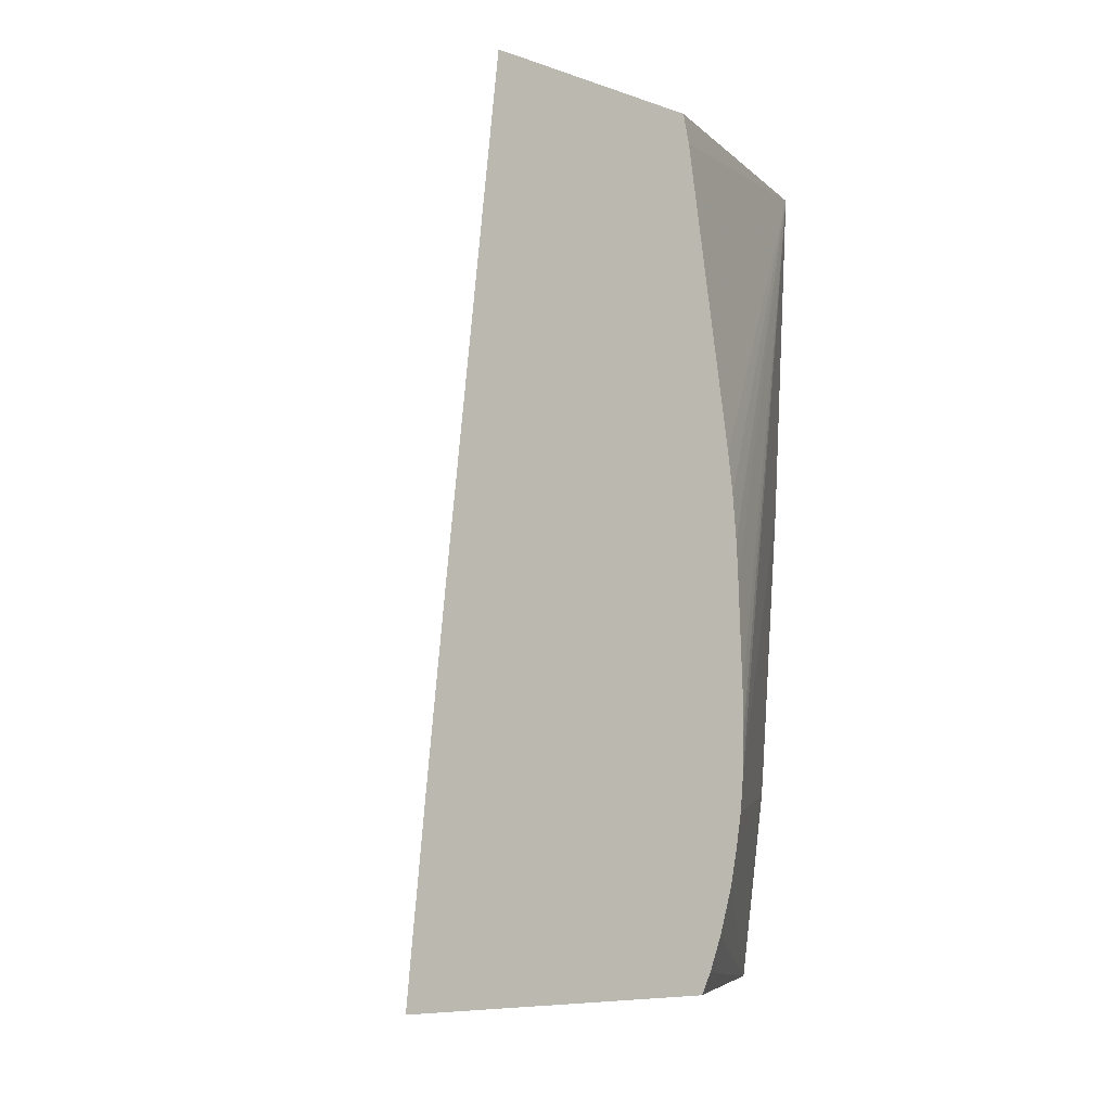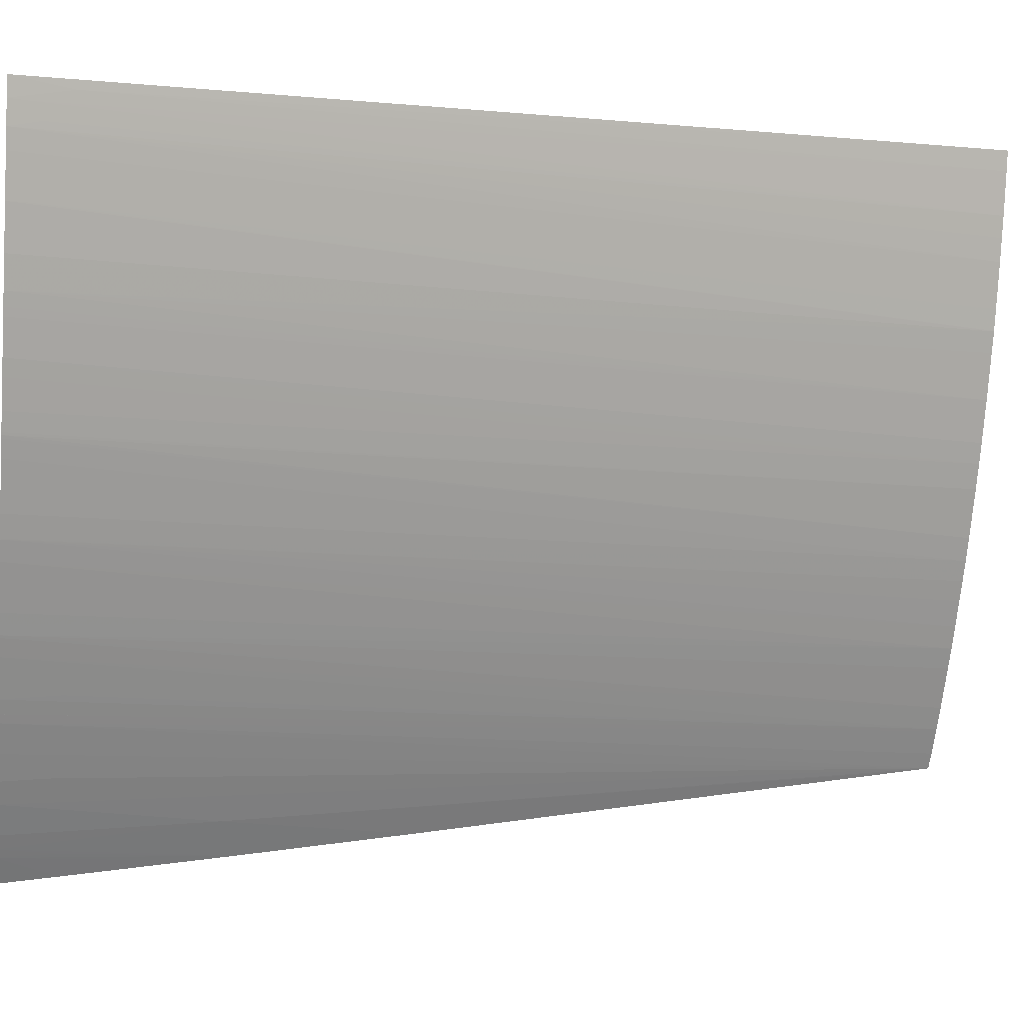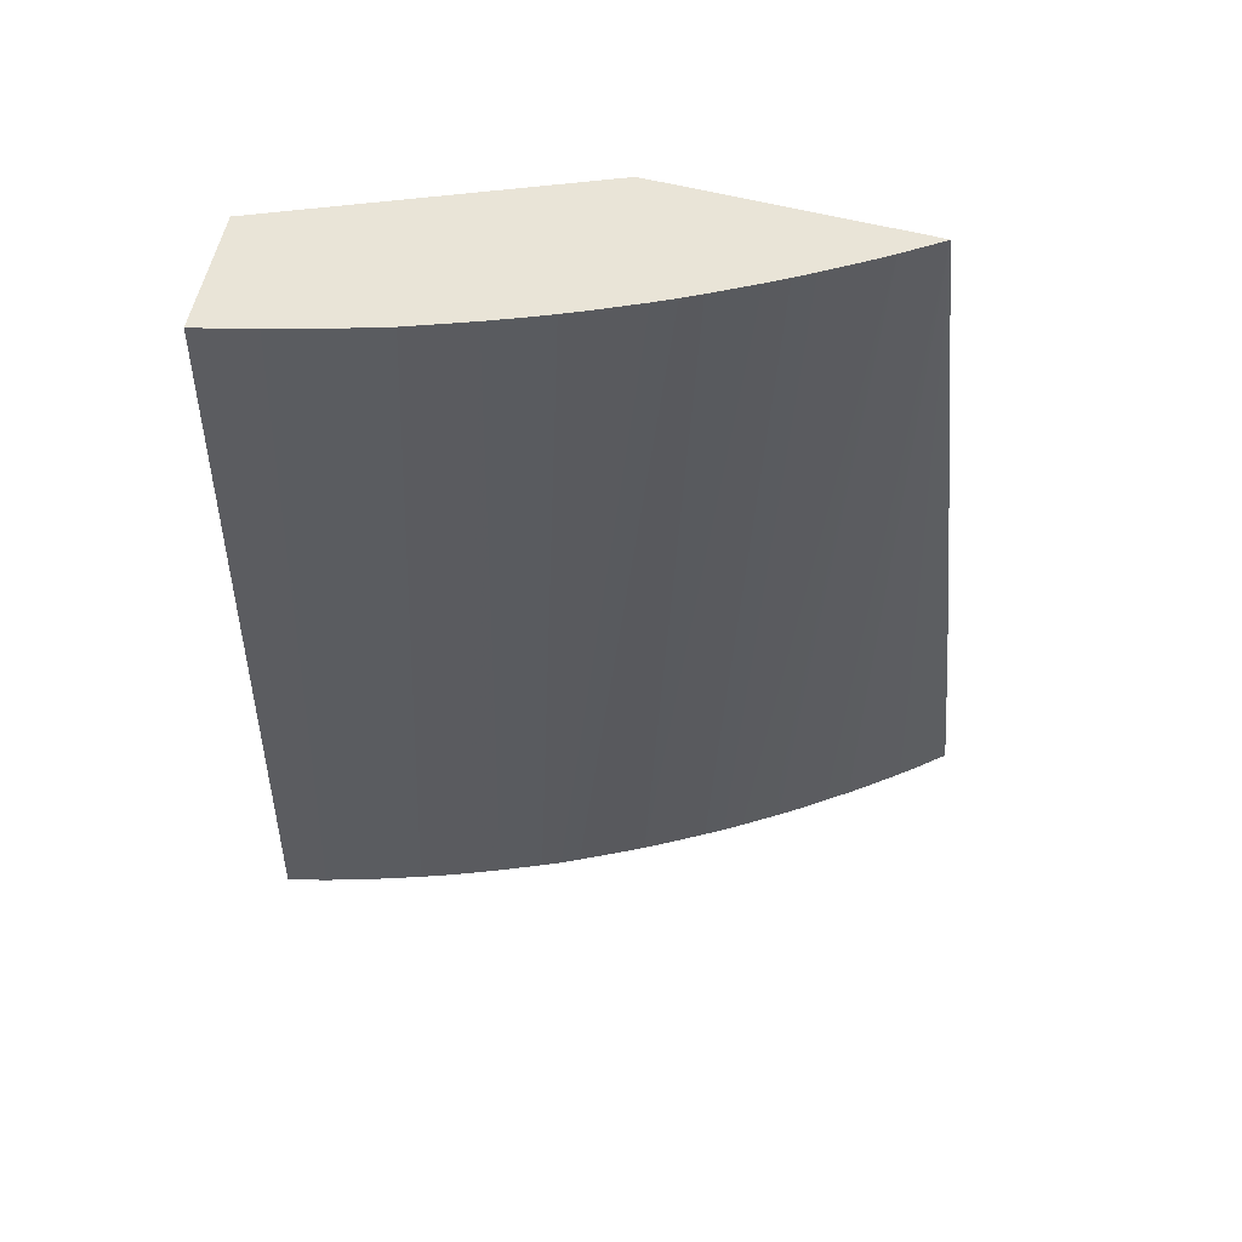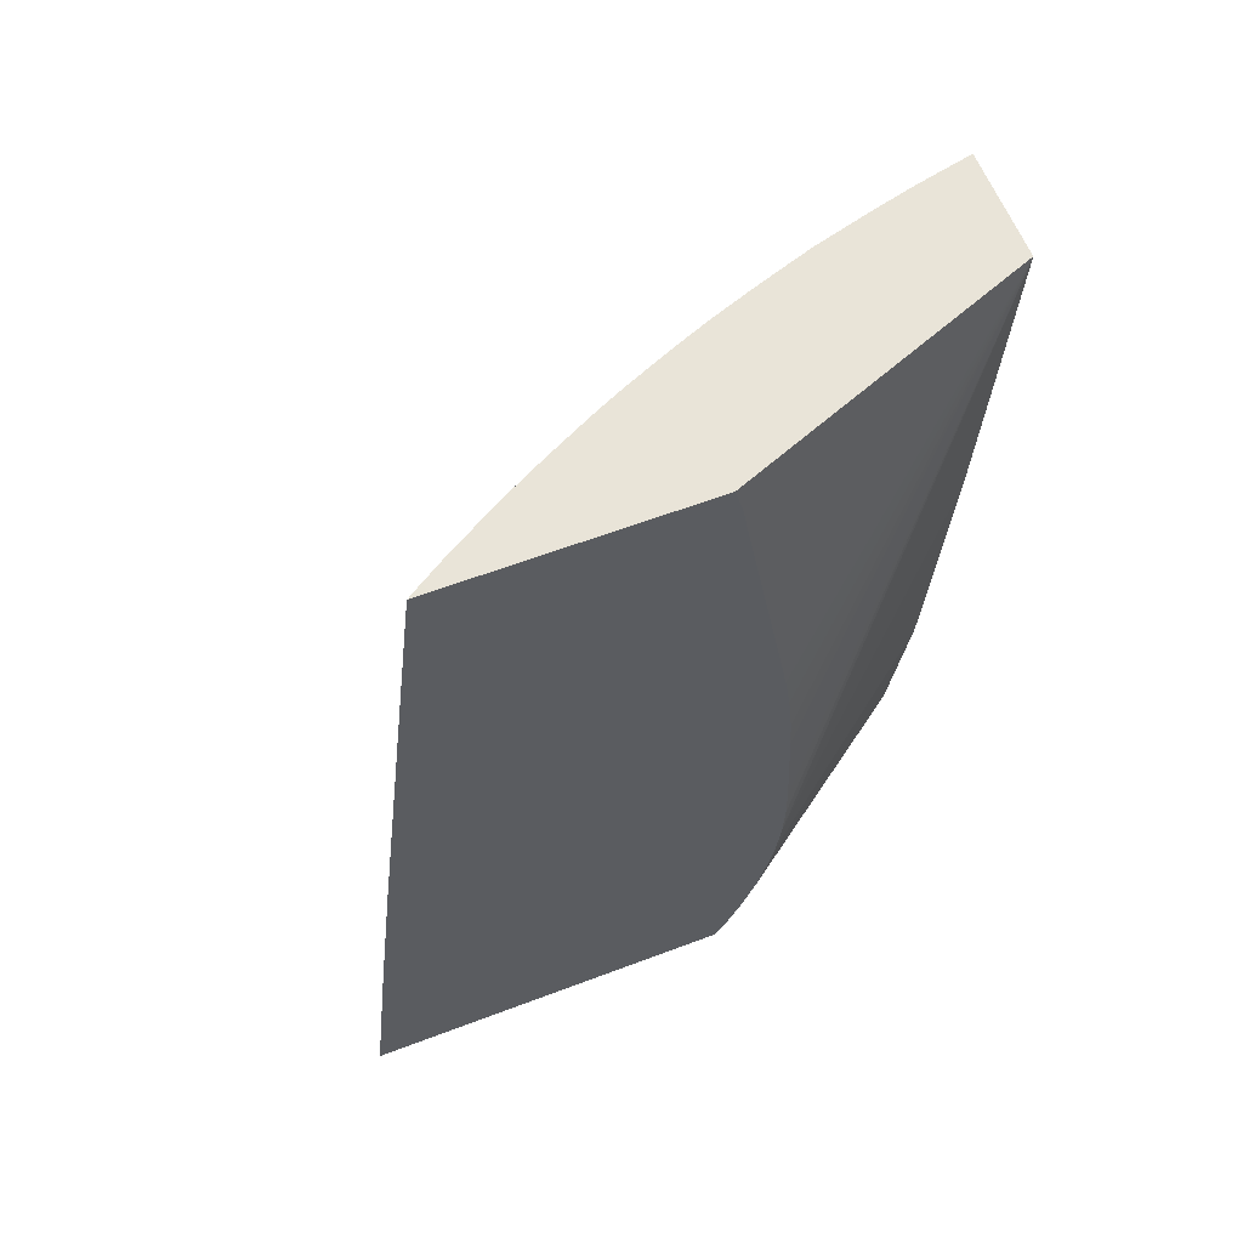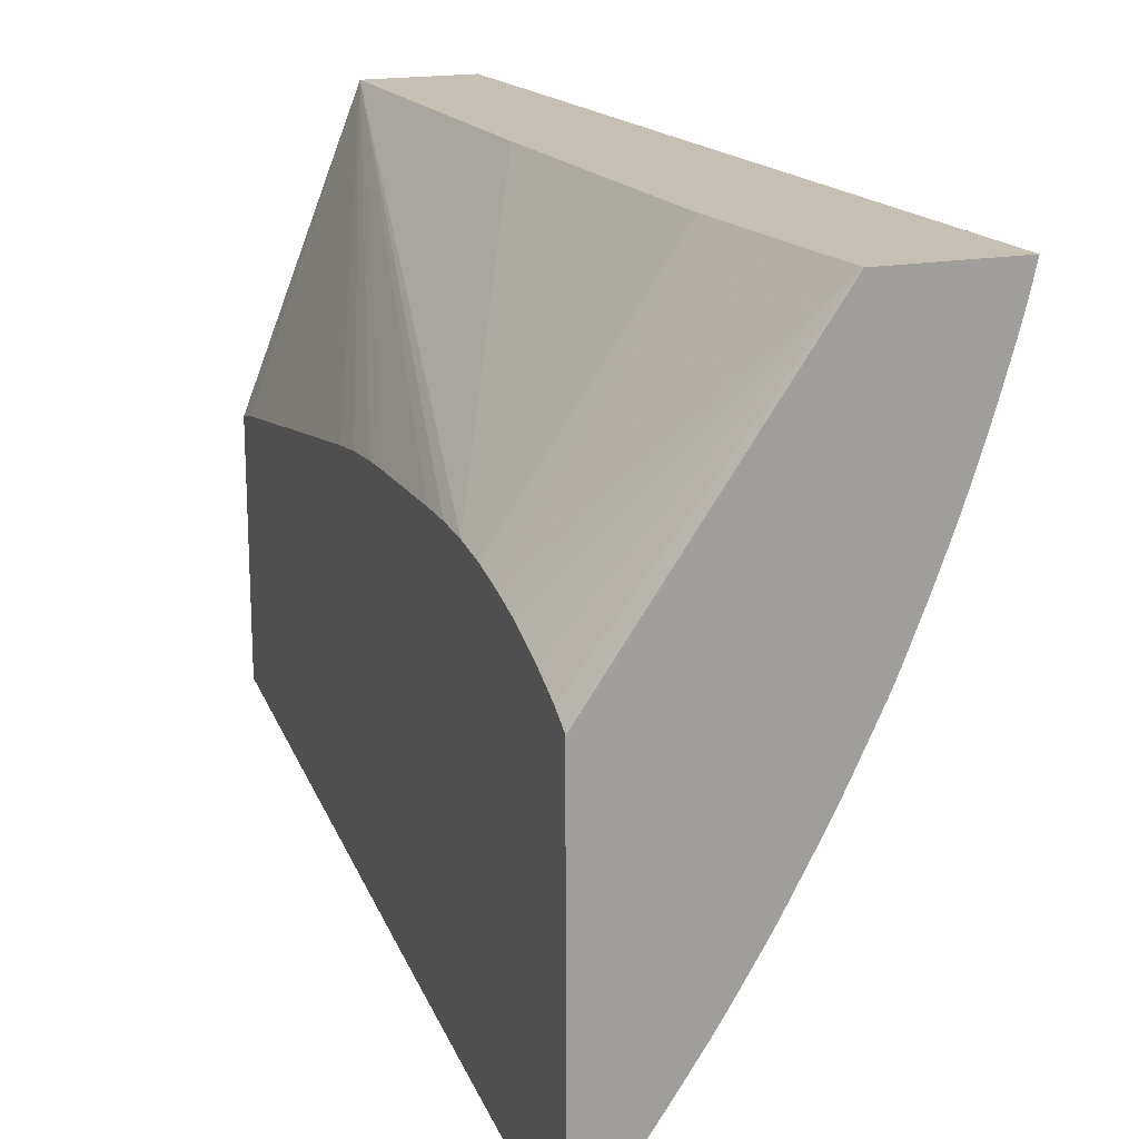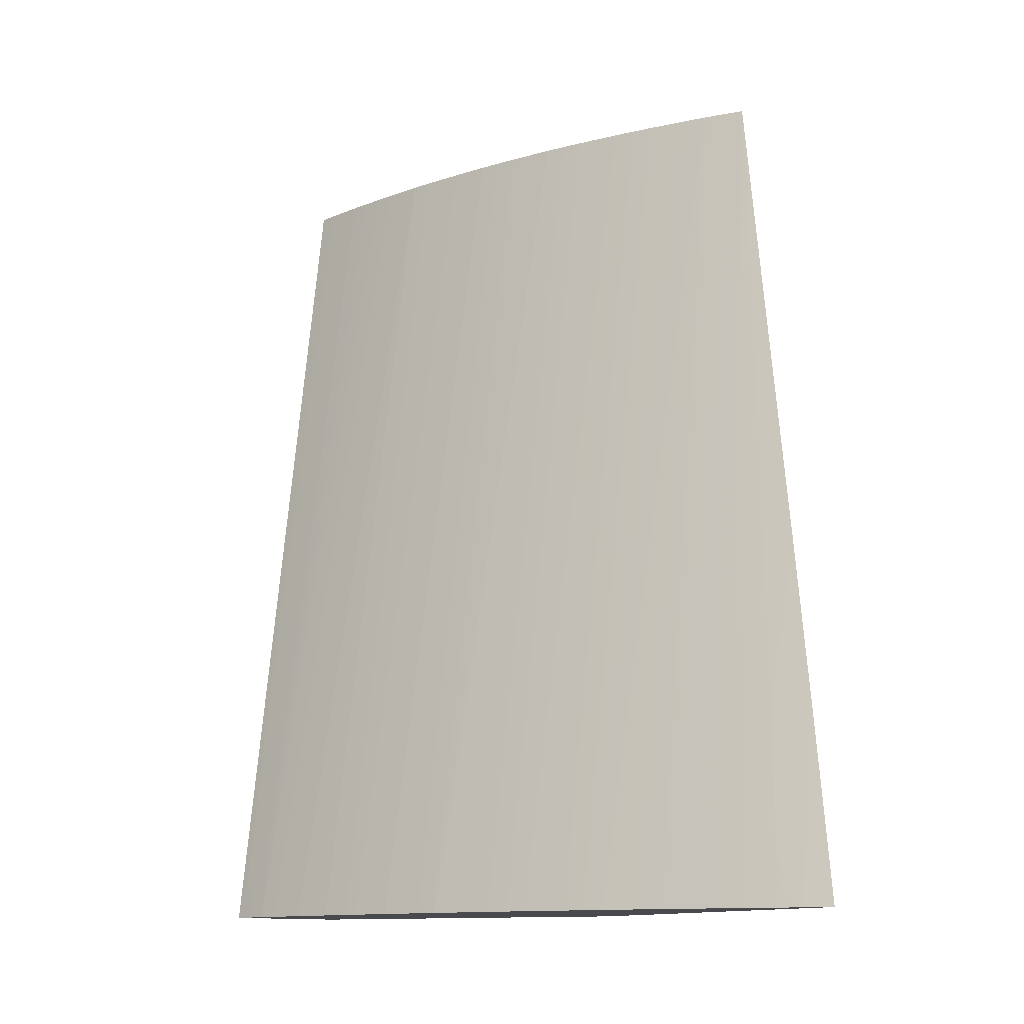
<metadata>
{"format":"obj","ext":"obj","renderer":"f3d","projection":"perspective","resolution":1024,"background":"white","views":[{"elev":-8.0,"azim":46.2,"up":"+Z"},{"elev":-5.4,"azim":-101.0,"up":"+Y"},{"elev":61.2,"azim":-75.8,"up":"+Z"},{"elev":60.7,"azim":68.9,"up":"+Z"},{"elev":18.1,"azim":160.5,"up":"+Y"},{"elev":-13.3,"azim":-34.5,"up":"+Z"}]}
</metadata>
<code>
v -0.01978 -0.02054 0.008345
v -0.02013 -0.0201 0.008345
v -0.01978 -0.01387 0.008345
v -0.01978 -0.02051 0.00863
v -0.02009 -0.02004 0.00938
v -0.02024 -0.01996 0.008345
v -0.01978 -0.02043 0.00938
v -0.01978 -0.02019 0.01163
v -0.01978 -0.02011 0.01236
v -0.01988 -0.01357 0.008345
v -0.01978 -0.01362 0.008347
v -0.02042 -0.01972 0.008345
v -0.02026 -0.01951 0.01204
v -0.02038 -0.01966 0.00938
v -0.01978 -0.01976 0.01538
v -0.02343 -0.008318 0.008345
v -0.01978 -0.0136 0.008368
v -0.0208 -0.01921 0.008345
v -0.01978 -0.01869 0.02439
v -0.01978 -0.01865 0.02477
v -0.01978 -0.0128 0.01025
v -0.01978 -0.0131 0.00938
v -0.01978 -0.01338 0.008743
v -0.0257 -0.008318 0.008345
v -0.02287 -0.008318 0.01208
v -0.01978 -0.01264 0.01091
v -0.02103 -0.01878 0.00918
v -0.02106 -0.01883 0.008345
v -0.01978 -0.01832 0.02478
v -0.01995 -0.01838 0.02478
v -0.02169 -0.01789 0.008345
v -0.02136 -0.01838 0.008345
v -0.02562 -0.008657 0.008345
v -0.02556 -0.008468 0.00938
v -0.02559 -0.008318 0.00938
v -0.0228 -0.008318 0.01278
v -0.01978 -0.0125 0.01164
v -0.01978 -0.0139 0.02478
v -0.02022 -0.01795 0.02478
v -0.02024 -0.01798 0.02439
v -0.02177 -0.01775 0.008345
v -0.02553 -0.009064 0.008345
v -0.0255 -0.008952 0.008886
v -0.02559 -0.008674 0.008633
v -0.02394 -0.008656 0.02478
v -0.02398 -0.008486 0.02478
v -0.02402 -0.008318 0.02478
v -0.01978 -0.01242 0.01238
v -0.02237 -0.008318 0.01807
v -0.02196 -0.008318 0.02478
v -0.01978 -0.01376 0.02423
v -0.02033 -0.01777 0.02478
v -0.02232 -0.01685 0.008345
v -0.02187 -0.01744 0.00938
v -0.02192 -0.01751 0.008345
v -0.02543 -0.009407 0.008345
v -0.02358 -0.01013 0.02478
v -0.02368 -0.00974 0.02478
v -0.02378 -0.00938 0.02478
v -0.01978 -0.01239 0.01313
v -0.01978 -0.01273 0.01838
v -0.01978 -0.01262 0.0176
v -0.01978 -0.01253 0.01672
v -0.01978 -0.01249 0.01602
v -0.01978 -0.0124 0.01388
v -0.02045 -0.01757 0.02478
v -0.02249 -0.01655 0.008345
v -0.02523 -0.01013 0.008345
v -0.0252 -0.01013 0.00863
v -0.02336 -0.0109 0.02478
v -0.02348 -0.01049 0.02478
v -0.02084 -0.01688 0.02478
v -0.02251 -0.01651 0.008345
v -0.02514 -0.01041 0.008345
v -0.02326 -0.01126 0.02477
v -0.02326 -0.01125 0.02478
v -0.02094 -0.0167 0.02478
v -0.0227 -0.01617 0.008345
v -0.02103 -0.01654 0.02478
v -0.025 -0.01088 0.008345
v -0.02314 -0.01161 0.02478
v -0.02326 -0.01126 0.02478
v -0.02482 -0.01141 0.008345
v -0.02312 -0.01539 0.008345
v -0.02264 -0.01599 0.01013
v -0.02122 -0.01616 0.02478
v -0.02287 -0.01238 0.02478
v -0.02474 -0.01165 0.008345
v -0.02329 -0.01506 0.008345
v -0.02144 -0.01573 0.02478
v -0.02261 -0.01309 0.02478
v -0.02468 -0.01179 0.008345
v -0.02447 -0.01238 0.008345
v -0.02161 -0.01539 0.02478
v -0.02328 -0.01505 0.00846
v -0.02348 -0.01467 0.008345
v -0.02248 -0.01343 0.02478
v -0.02435 -0.01267 0.008345
v -0.02178 -0.01505 0.02478
v -0.02386 -0.01386 0.008345
v -0.02231 -0.01385 0.02478
v -0.02416 -0.01316 0.008345
v -0.02403 -0.01347 0.008345
v -0.02196 -0.01467 0.02478
v -0.02399 -0.01356 0.008345
v -0.02401 -0.01351 0.008345
f 34 44 45
f 39 52 53
f 33 44 34
f 38 51 50
f 36 49 48
f 34 46 47
f 34 47 35
f 34 45 46
f 39 53 54
f 36 48 37
f 39 54 55
f 44 59 45
f 39 41 40
f 42 56 57
f 42 57 58
f 42 58 59
f 42 59 43
f 43 59 44
f 48 49 50
f 48 50 60
f 33 43 44
f 50 51 61
f 39 55 41
f 33 42 43
f 29 76 82
f 30 40 31
f 50 61 62
f 29 58 57
f 29 57 71
f 29 71 70
f 29 70 76
f 29 82 81
f 29 81 87
f 29 87 91
f 29 91 97
f 29 97 101
f 29 101 104
f 29 104 99
f 29 99 94
f 29 94 90
f 29 90 86
f 29 86 79
f 29 79 77
f 29 77 72
f 29 72 66
f 29 66 52
f 29 52 39
f 29 39 30
f 30 39 40
f 31 40 41
f 50 62 63
f 96 99 100
f 50 64 65
f 81 83 87
f 83 88 87
f 84 86 89
f 86 90 89
f 87 88 92
f 87 92 93
f 87 93 91
f 89 90 94
f 89 94 95
f 89 95 96
f 79 84 85
f 91 93 97
f 94 99 95
f 95 99 96
f 97 98 102
f 97 102 103
f 97 103 101
f 99 104 105
f 99 105 100
f 101 103 106
f 101 106 104
f 104 106 105
f 93 98 97
f 79 86 84
f 78 85 84
f 78 79 85
f 50 65 60
f 52 66 53
f 53 55 54
f 53 66 67
f 56 68 69
f 56 69 70
f 56 70 71
f 56 71 57
f 66 72 73
f 66 73 67
f 68 74 75
f 29 59 58
f 68 75 76
f 68 76 69
f 69 76 70
f 72 77 73
f 73 77 79
f 73 79 78
f 74 80 75
f 75 81 82
f 75 82 76
f 75 80 83
f 75 83 81
f 50 63 64
f 29 45 59
f 1 17 23
f 29 47 46
f 1 80 74
f 1 74 68
f 1 68 56
f 1 56 42
f 1 42 33
f 1 33 24
f 1 24 16
f 1 16 10
f 1 10 3
f 1 3 11
f 1 83 80
f 1 11 17
f 1 22 21
f 1 21 26
f 1 26 37
f 1 37 48
f 1 48 60
f 1 60 65
f 1 65 64
f 1 64 63
f 1 63 62
f 1 62 61
f 1 23 22
f 1 61 51
f 1 88 83
f 1 93 92
f 29 46 45
f 1 2 6
f 1 6 12
f 1 12 18
f 1 18 28
f 1 28 32
f 1 32 31
f 1 31 41
f 1 41 55
f 1 55 53
f 1 92 88
f 1 53 67
f 1 73 78
f 1 78 84
f 1 84 89
f 1 89 96
f 1 96 100
f 1 100 105
f 1 105 106
f 1 106 103
f 1 103 102
f 1 98 93
f 1 67 73
f 1 51 38
f 1 102 98
f 1 29 20
f 16 23 17
f 16 24 35
f 16 35 47
f 16 47 50
f 16 50 49
f 16 49 36
f 16 36 25
f 16 25 26
f 16 26 21
f 18 27 28
f 16 22 23
f 20 29 30
f 20 31 32
f 20 32 27
f 24 33 34
f 24 34 35
f 25 36 37
f 25 37 26
f 27 32 28
f 29 38 50
f 1 38 29
f 29 50 47
f 20 30 31
f 16 21 22
f 18 20 27
f 13 19 20
f 1 20 19
f 1 19 15
f 13 20 18
f 1 15 9
f 1 9 8
f 1 8 7
f 1 7 4
f 1 4 2
f 2 4 7
f 2 7 8
f 2 8 9
f 2 9 5
f 2 5 6
f 3 10 11
f 5 9 6
f 6 9 13
f 6 13 14
f 6 14 12
f 9 15 13
f 10 16 11
f 11 16 17
f 12 14 18
f 13 15 19
f 13 18 14

</code>
